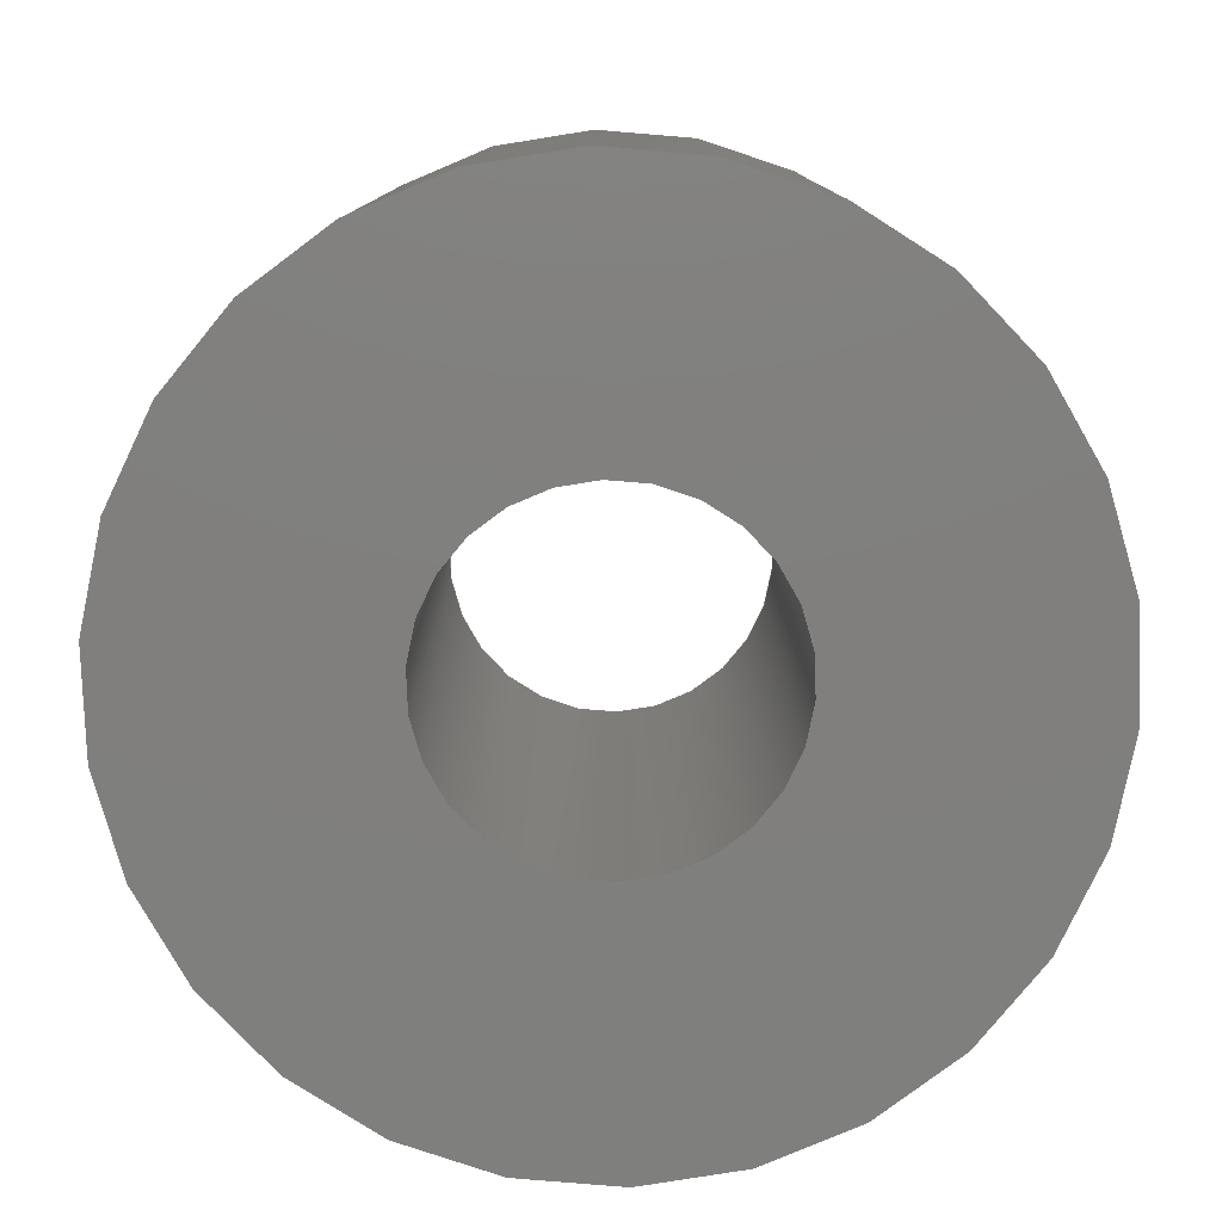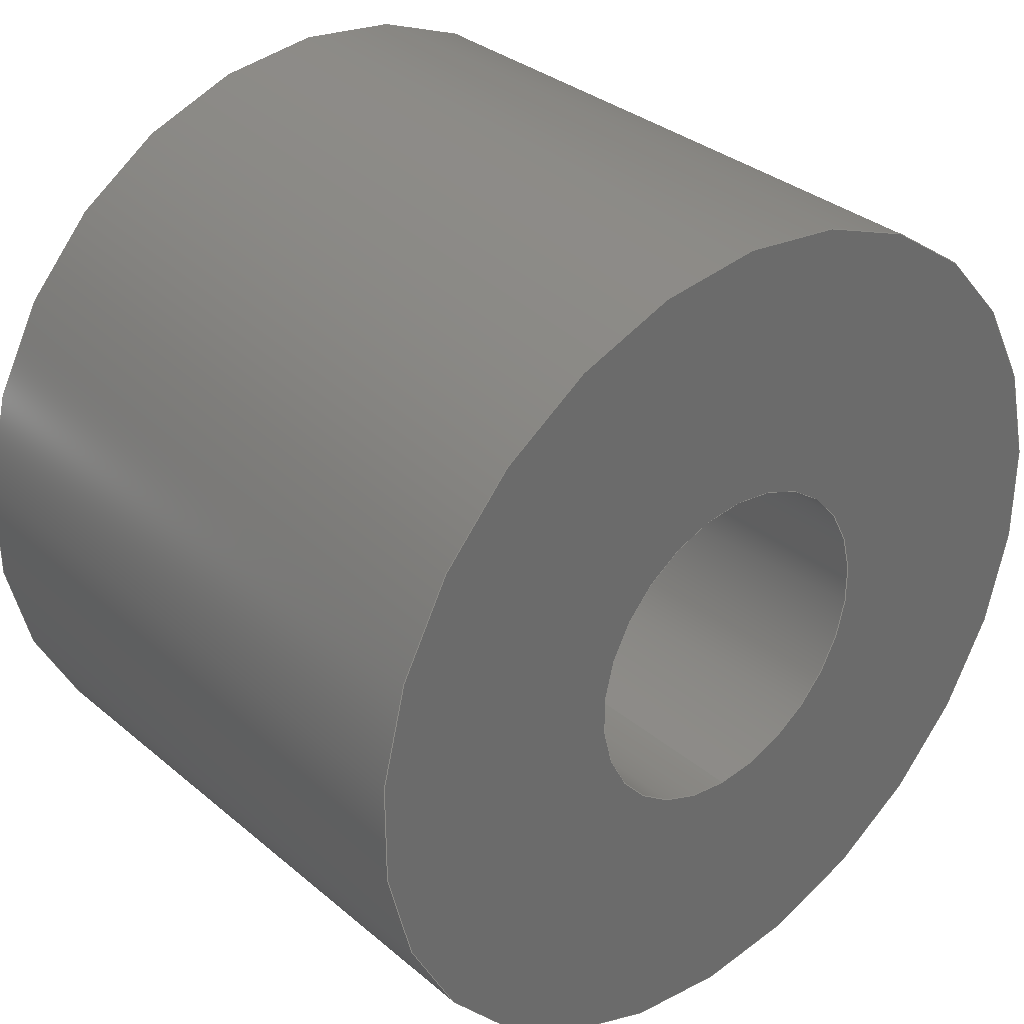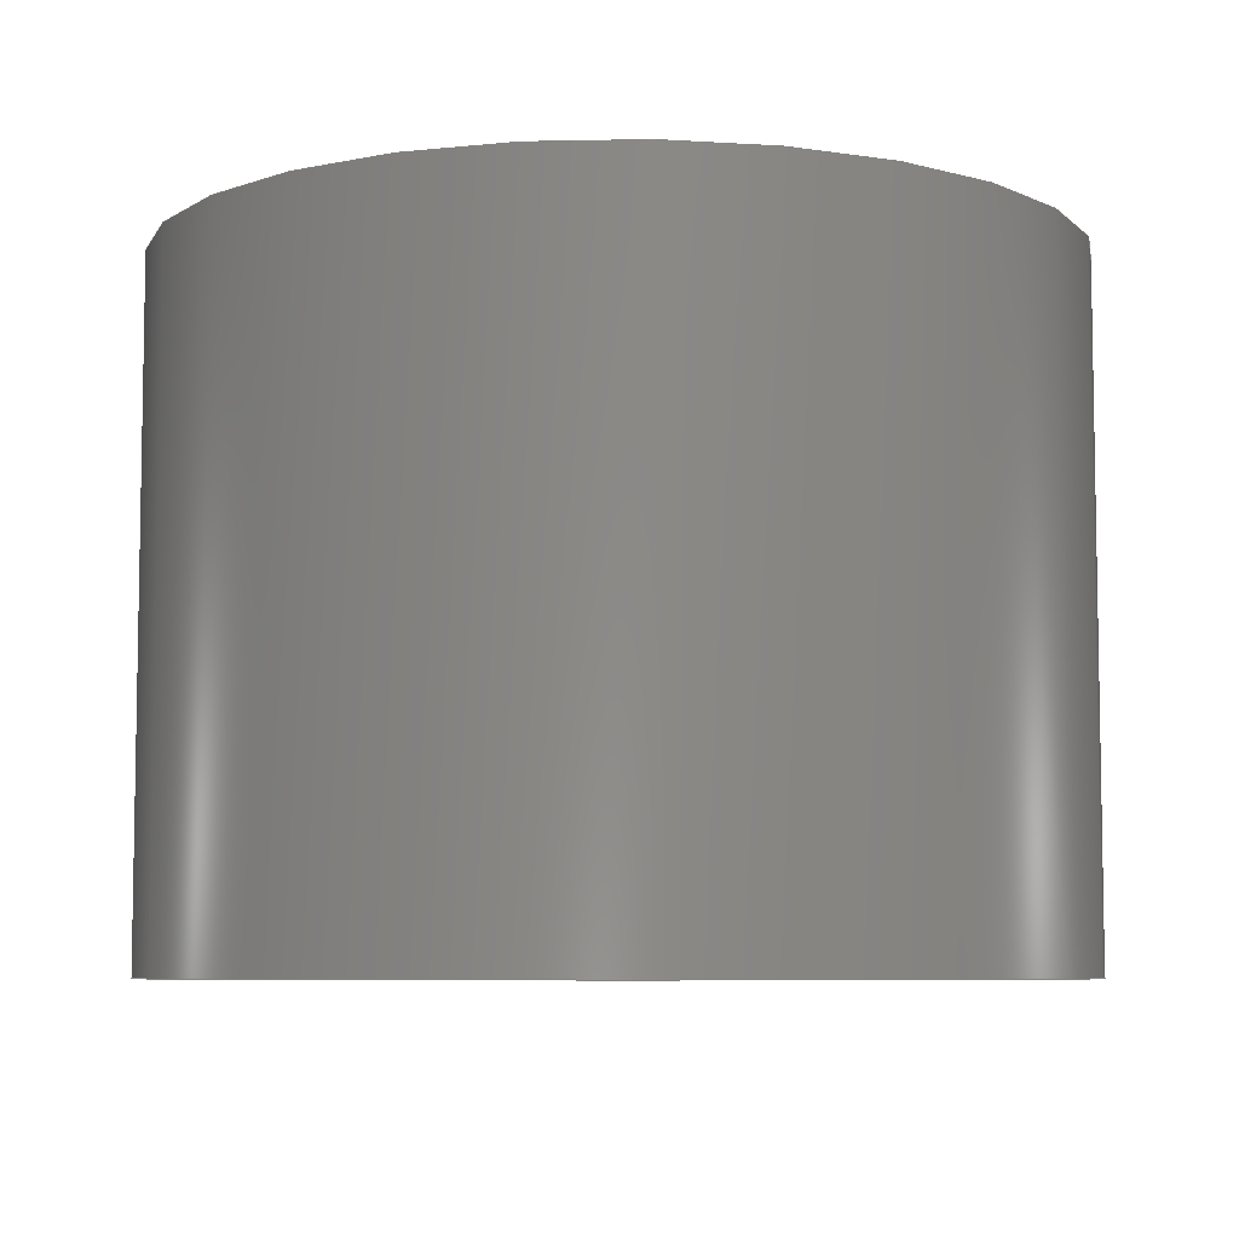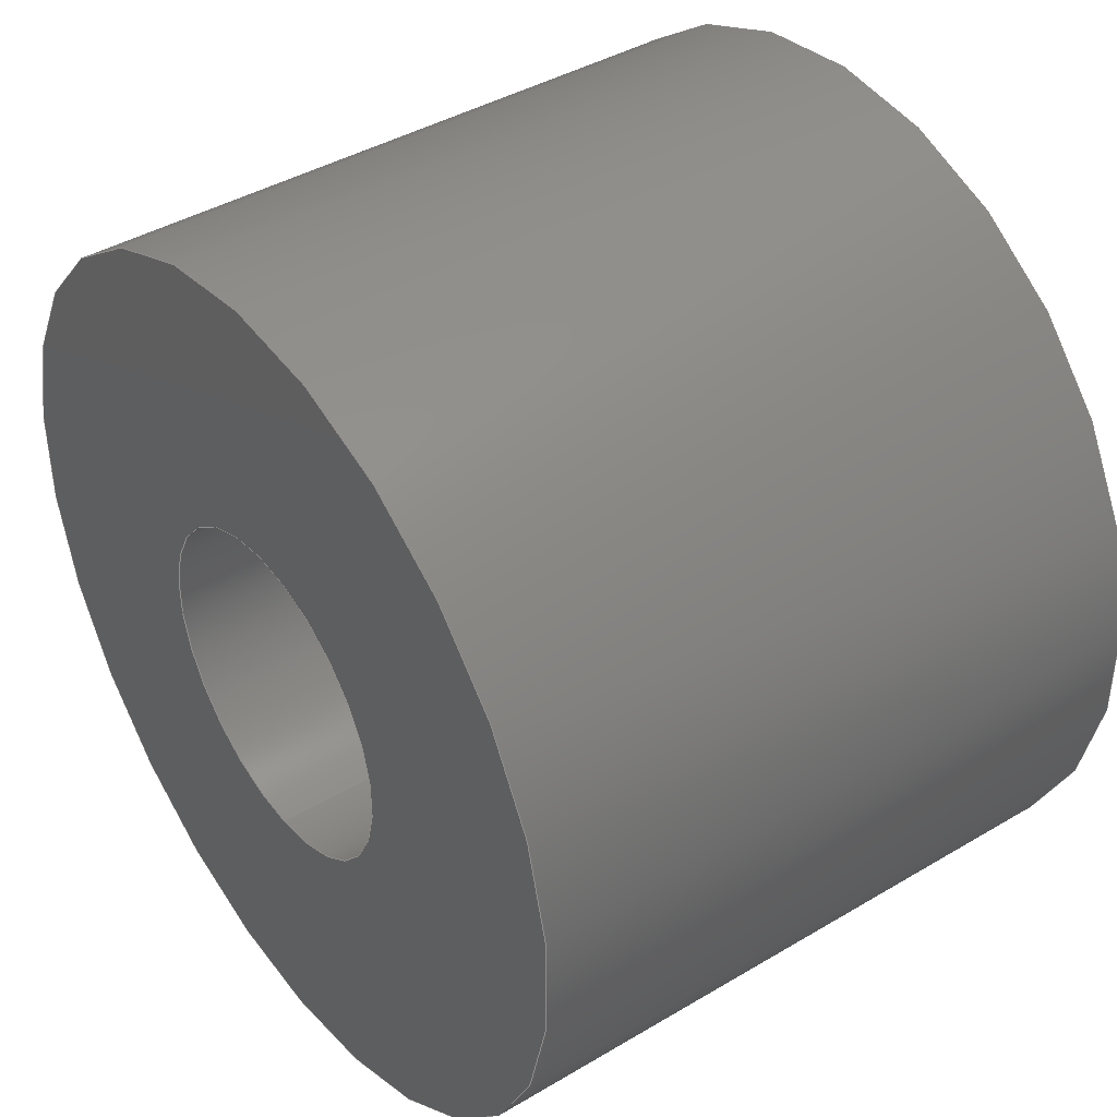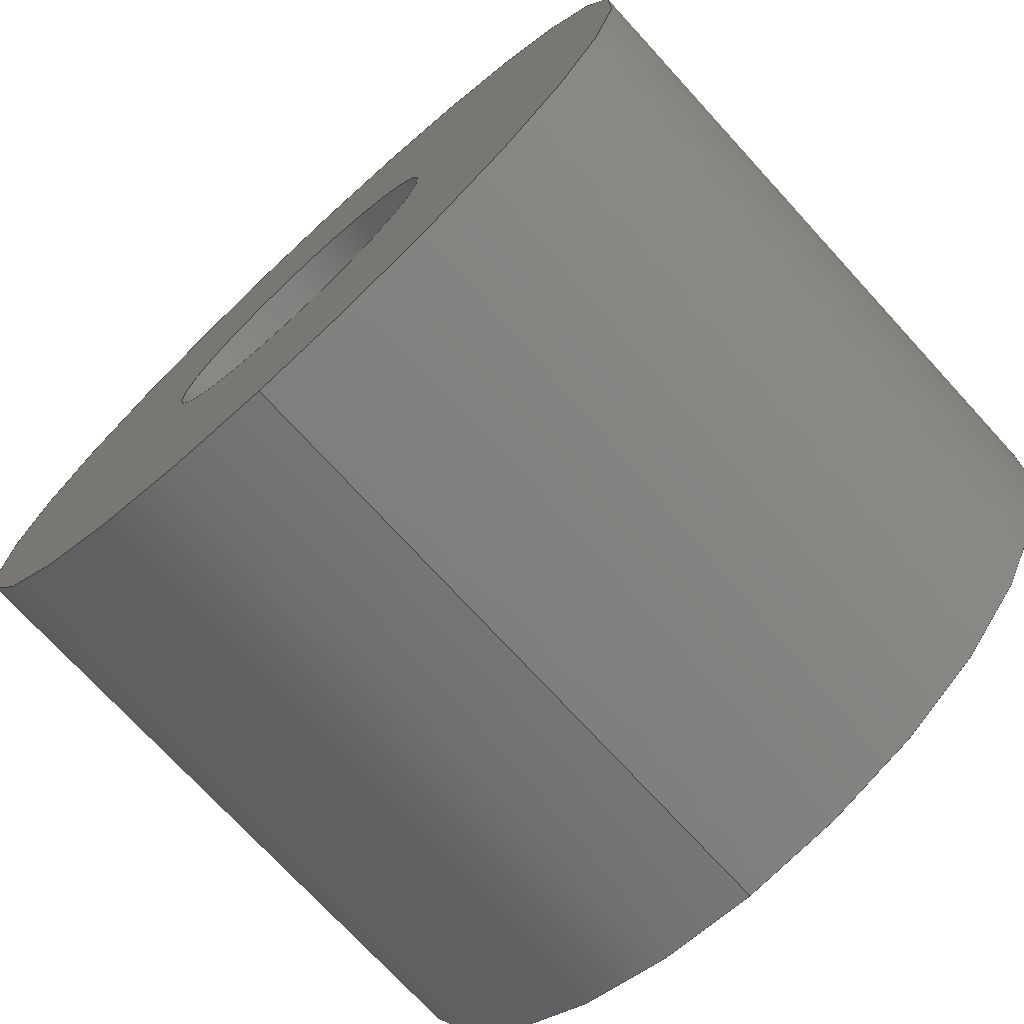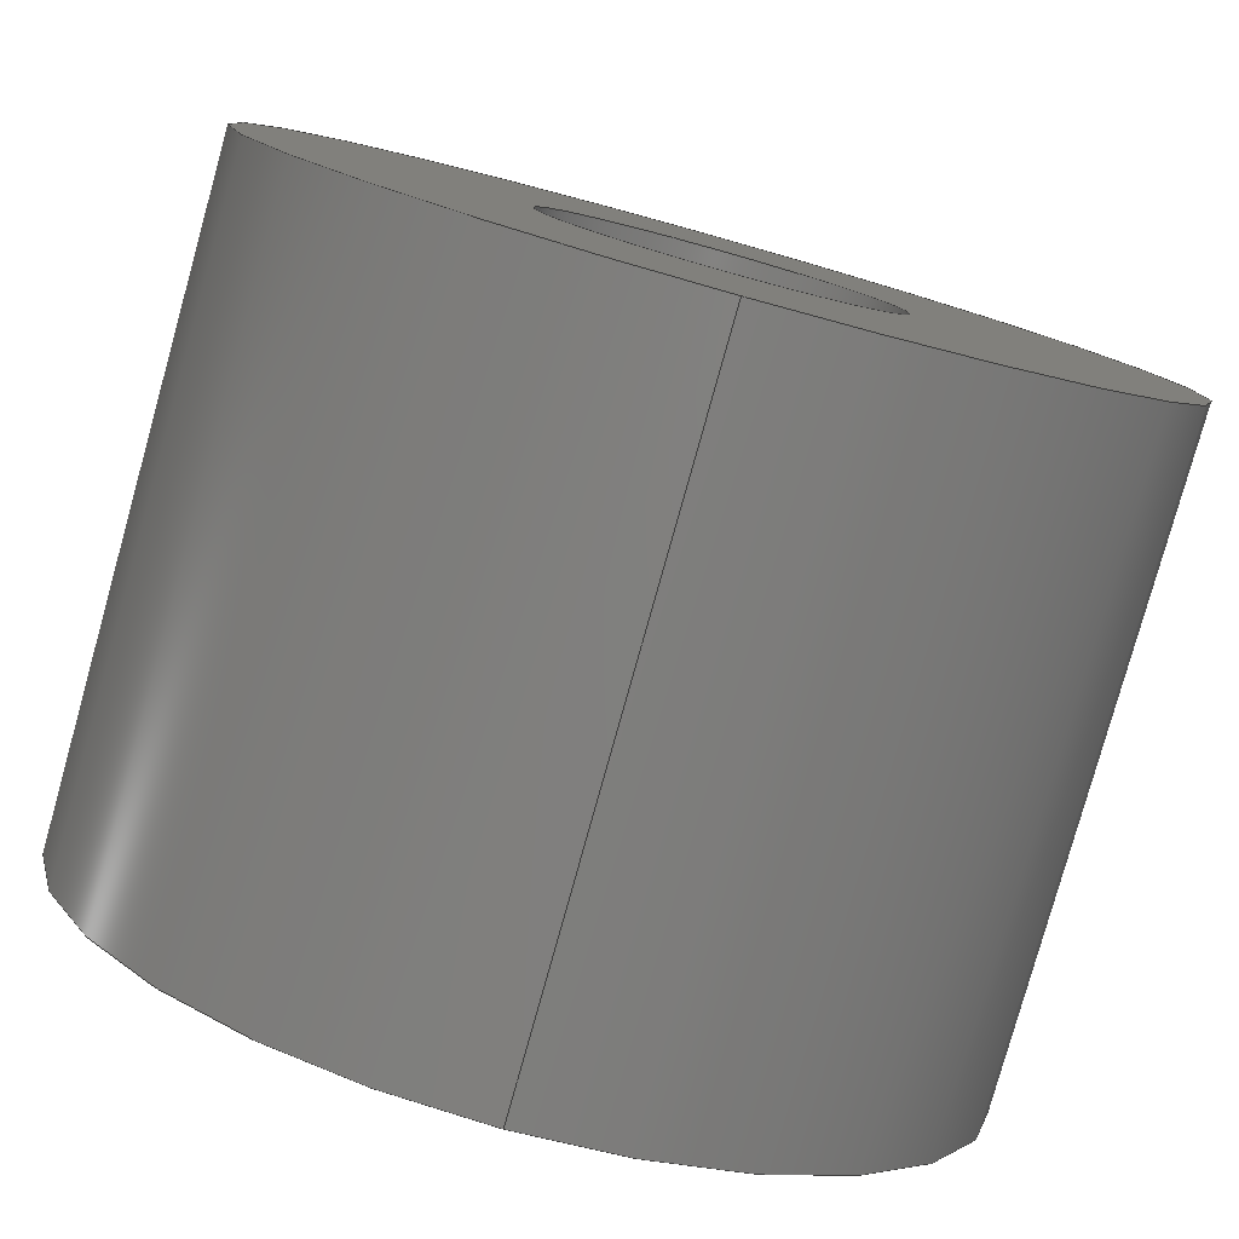
<metadata>
{"format":"step","ext":"step","renderer":"f3d","projection":"perspective","resolution":1024,"background":"white","views":[{"elev":-79.5,"azim":-25.5,"up":"+Y"},{"elev":32.8,"azim":-41.0,"up":"+Z"},{"elev":-6.8,"azim":-31.2,"up":"+Y"},{"elev":41.0,"azim":54.0,"up":"+Z"},{"elev":-73.3,"azim":-137.5,"up":"+Z"},{"elev":-79.9,"azim":-15.6,"up":"+Z"}]}
</metadata>
<code>
ISO-10303-21;
DATA;
#1=MECHANICAL_DESIGN_GEOMETRIC_PRESENTATION_REPRESENTATION('',(#71,#72,
#73,#74,#75),#166);
#2=SHAPE_REPRESENTATION_RELATIONSHIP('SRR','None',#176,#3);
#3=ADVANCED_BREP_SHAPE_REPRESENTATION('',(#4),#165);
#4=MANIFOLD_SOLID_BREP('Solid1',#80);
#5=LINE('',#152,#7);
#6=LINE('',#161,#8);
#7=VECTOR('',#126,0.25);
#8=VECTOR('',#137,0.097);
#9=CYLINDRICAL_SURFACE('',#105,0.25);
#10=CYLINDRICAL_SURFACE('',#108,0.097);
#11=FACE_BOUND('',#18,.T.);
#12=FACE_BOUND('',#22,.T.);
#13=FACE_OUTER_BOUND('',#17,.T.);
#14=FACE_OUTER_BOUND('',#19,.T.);
#15=FACE_OUTER_BOUND('',#20,.T.);
#16=FACE_OUTER_BOUND('',#21,.T.);
#17=EDGE_LOOP('',(#49,#50));
#18=EDGE_LOOP('',(#51,#52));
#19=EDGE_LOOP('',(#53,#54,#55,#56,#57,#58));
#20=EDGE_LOOP('',(#59,#60,#61,#62,#63,#64));
#21=EDGE_LOOP('',(#65,#66));
#22=EDGE_LOOP('',(#67,#68));
#23=CIRCLE('',#101,0.25);
#24=CIRCLE('',#102,0.25);
#25=CIRCLE('',#103,0.097);
#26=CIRCLE('',#104,0.097);
#27=CIRCLE('',#106,0.25);
#28=CIRCLE('',#107,0.25);
#29=CIRCLE('',#109,0.097);
#30=CIRCLE('',#110,0.097);
#31=VERTEX_POINT('',#142);
#32=VERTEX_POINT('',#143);
#33=VERTEX_POINT('',#146);
#34=VERTEX_POINT('',#147);
#35=VERTEX_POINT('',#151);
#36=VERTEX_POINT('',#153);
#37=VERTEX_POINT('',#157);
#38=VERTEX_POINT('',#158);
#39=EDGE_CURVE('',#31,#32,#23,.T.);
#40=EDGE_CURVE('',#32,#31,#24,.T.);
#41=EDGE_CURVE('',#33,#34,#25,.T.);
#42=EDGE_CURVE('',#34,#33,#26,.T.);
#43=EDGE_CURVE('',#32,#35,#5,.T.);
#44=EDGE_CURVE('',#35,#36,#27,.T.);
#45=EDGE_CURVE('',#36,#35,#28,.T.);
#46=EDGE_CURVE('',#37,#38,#29,.T.);
#47=EDGE_CURVE('',#38,#37,#30,.T.);
#48=EDGE_CURVE('',#38,#34,#6,.T.);
#49=ORIENTED_EDGE('',*,*,#39,.T.);
#50=ORIENTED_EDGE('',*,*,#40,.T.);
#51=ORIENTED_EDGE('',*,*,#41,.F.);
#52=ORIENTED_EDGE('',*,*,#42,.F.);
#53=ORIENTED_EDGE('',*,*,#39,.F.);
#54=ORIENTED_EDGE('',*,*,#40,.F.);
#55=ORIENTED_EDGE('',*,*,#43,.T.);
#56=ORIENTED_EDGE('',*,*,#44,.T.);
#57=ORIENTED_EDGE('',*,*,#45,.T.);
#58=ORIENTED_EDGE('',*,*,#43,.F.);
#59=ORIENTED_EDGE('',*,*,#46,.F.);
#60=ORIENTED_EDGE('',*,*,#47,.F.);
#61=ORIENTED_EDGE('',*,*,#48,.T.);
#62=ORIENTED_EDGE('',*,*,#42,.T.);
#63=ORIENTED_EDGE('',*,*,#41,.T.);
#64=ORIENTED_EDGE('',*,*,#48,.F.);
#65=ORIENTED_EDGE('',*,*,#45,.F.);
#66=ORIENTED_EDGE('',*,*,#44,.F.);
#67=ORIENTED_EDGE('',*,*,#46,.T.);
#68=ORIENTED_EDGE('',*,*,#47,.T.);
#69=PLANE('',#100);
#70=PLANE('',#111);
#71=STYLED_ITEM('',(#186),#76);
#72=STYLED_ITEM('',(#186),#77);
#73=STYLED_ITEM('',(#186),#78);
#74=STYLED_ITEM('',(#186),#79);
#75=STYLED_ITEM('',(#185),#4);
#76=ADVANCED_FACE('',(#13,#11),#69,.T.);
#77=ADVANCED_FACE('',(#14),#9,.T.);
#78=ADVANCED_FACE('',(#15),#10,.F.);
#79=ADVANCED_FACE('',(#16,#12),#70,.F.);
#80=CLOSED_SHELL('',(#76,#77,#78,#79));
#81=DERIVED_UNIT_ELEMENT(#83,1);
#82=DERIVED_UNIT_ELEMENT(#170,3);
#83=(
MASS_UNIT()
NAMED_UNIT(*)
SI_UNIT($,.GRAM.)
);
#84=DERIVED_UNIT((#81,#82));
#85=MEASURE_REPRESENTATION_ITEM('density measure',
POSITIVE_RATIO_MEASURE(1.06),#84);
#86=PROPERTY_DEFINITION_REPRESENTATION(#91,#88);
#87=PROPERTY_DEFINITION_REPRESENTATION(#92,#89);
#88=REPRESENTATION('material name',(#90),#165);
#89=REPRESENTATION('density',(#85),#165);
#90=DESCRIPTIVE_REPRESENTATION_ITEM('ABS Plastic','ABS Plastic');
#91=PROPERTY_DEFINITION('material property','material name',#178);
#92=PROPERTY_DEFINITION('material property','density of part',#178);
#93=DATE_TIME_ROLE('creation_date');
#94=APPLIED_DATE_AND_TIME_ASSIGNMENT(#95,#93,(#178));
#95=DATE_AND_TIME(#96,#97);
#96=CALENDAR_DATE(2010,28,4);
#97=LOCAL_TIME(13,56,3,#98);
#98=COORDINATED_UNIVERSAL_TIME_OFFSET(0,0,.BEHIND.);
#99=AXIS2_PLACEMENT_3D('placement',#140,#112,#113);
#100=AXIS2_PLACEMENT_3D('',#141,#114,#115);
#101=AXIS2_PLACEMENT_3D('',#144,#116,#117);
#102=AXIS2_PLACEMENT_3D('',#145,#118,#119);
#103=AXIS2_PLACEMENT_3D('',#148,#120,#121);
#104=AXIS2_PLACEMENT_3D('',#149,#122,#123);
#105=AXIS2_PLACEMENT_3D('',#150,#124,#125);
#106=AXIS2_PLACEMENT_3D('',#154,#127,#128);
#107=AXIS2_PLACEMENT_3D('',#155,#129,#130);
#108=AXIS2_PLACEMENT_3D('',#156,#131,#132);
#109=AXIS2_PLACEMENT_3D('',#159,#133,#134);
#110=AXIS2_PLACEMENT_3D('',#160,#135,#136);
#111=AXIS2_PLACEMENT_3D('',#162,#138,#139);
#112=DIRECTION('axis',(0,0,1));
#113=DIRECTION('refdir',(1,0,0));
#114=DIRECTION('center_axis',(0,-1,0));
#115=DIRECTION('ref_axis',(0,0,-1));
#116=DIRECTION('center_axis',(0,-1,0));
#117=DIRECTION('ref_axis',(0,0,-1));
#118=DIRECTION('center_axis',(0,-1,0));
#119=DIRECTION('ref_axis',(0,0,-1));
#120=DIRECTION('center_axis',(0,-1,0));
#121=DIRECTION('ref_axis',(0,0,-1));
#122=DIRECTION('center_axis',(0,-1,0));
#123=DIRECTION('ref_axis',(0,0,-1));
#124=DIRECTION('center_axis',(0,1,0));
#125=DIRECTION('ref_axis',(0,0,1));
#126=DIRECTION('',(0,1,0));
#127=DIRECTION('center_axis',(0,-1,0));
#128=DIRECTION('ref_axis',(0,0,-1));
#129=DIRECTION('center_axis',(0,-1,0));
#130=DIRECTION('ref_axis',(0,0,-1));
#131=DIRECTION('center_axis',(0,1,0));
#132=DIRECTION('ref_axis',(0,0,1));
#133=DIRECTION('center_axis',(0,-1,0));
#134=DIRECTION('ref_axis',(0,0,-1));
#135=DIRECTION('center_axis',(0,-1,0));
#136=DIRECTION('ref_axis',(0,0,-1));
#137=DIRECTION('',(0,-1,0));
#138=DIRECTION('center_axis',(0,-1,0));
#139=DIRECTION('ref_axis',(0,0,-1));
#140=CARTESIAN_POINT('',(0,0,0));
#141=CARTESIAN_POINT('Origin',(0,-0.1875,0));
#142=CARTESIAN_POINT('',(0,-0.1875,0.25));
#143=CARTESIAN_POINT('',(-3.062e-17,-0.1875,-0.25));
#144=CARTESIAN_POINT('Origin',(0,-0.1875,0));
#145=CARTESIAN_POINT('Origin',(0,-0.1875,0));
#146=CARTESIAN_POINT('',(0,-0.1875,0.097));
#147=CARTESIAN_POINT('',(-1.188e-17,-0.1875,-0.097));
#148=CARTESIAN_POINT('Origin',(0,-0.1875,0));
#149=CARTESIAN_POINT('Origin',(0,-0.1875,0));
#150=CARTESIAN_POINT('Origin',(0,0.1875,0));
#151=CARTESIAN_POINT('',(-3.062e-17,0.1875,-0.25));
#152=CARTESIAN_POINT('',(-3.062e-17,0.1875,-0.25));
#153=CARTESIAN_POINT('',(0,0.1875,0.25));
#154=CARTESIAN_POINT('Origin',(0,0.1875,0));
#155=CARTESIAN_POINT('Origin',(0,0.1875,0));
#156=CARTESIAN_POINT('Origin',(0,0.1875,0));
#157=CARTESIAN_POINT('',(0,0.1875,0.097));
#158=CARTESIAN_POINT('',(-1.188e-17,0.1875,-0.097));
#159=CARTESIAN_POINT('Origin',(0,0.1875,0));
#160=CARTESIAN_POINT('Origin',(0,0.1875,0));
#161=CARTESIAN_POINT('',(-1.188e-17,0.1875,-0.097));
#162=CARTESIAN_POINT('Origin',(0,0.1875,0));
#163=UNCERTAINTY_MEASURE_WITH_UNIT(LENGTH_MEASURE(0.0003937),
#168,'DISTANCE_ACCURACY_VALUE',
'Maximum model space distance between geometric entities at asserted c
onnectivities');
#164=UNCERTAINTY_MEASURE_WITH_UNIT(LENGTH_MEASURE(0.0003937),
#168,'DISTANCE_ACCURACY_VALUE',
'Maximum model space distance between geometric entities at asserted c
onnectivities');
#165=(
GEOMETRIC_REPRESENTATION_CONTEXT(3)
GLOBAL_UNCERTAINTY_ASSIGNED_CONTEXT((#163))
GLOBAL_UNIT_ASSIGNED_CONTEXT((#168,#173,#172))
REPRESENTATION_CONTEXT('','3D')
);
#166=(
GEOMETRIC_REPRESENTATION_CONTEXT(3)
GLOBAL_UNCERTAINTY_ASSIGNED_CONTEXT((#164))
GLOBAL_UNIT_ASSIGNED_CONTEXT((#168,#173,#172))
REPRESENTATION_CONTEXT('','3D')
);
#167=DIMENSIONAL_EXPONENTS(1,0,0,0,0,0,0);
#168=(
CONVERSION_BASED_UNIT('inch',#171)
LENGTH_UNIT()
NAMED_UNIT(#167)
);
#169=(
LENGTH_UNIT()
NAMED_UNIT(*)
SI_UNIT(.MILLI.,.METRE.)
);
#170=(
LENGTH_UNIT()
NAMED_UNIT(*)
SI_UNIT(.CENTI.,.METRE.)
);
#171=LENGTH_MEASURE_WITH_UNIT(LENGTH_MEASURE(25.4),#169);
#172=(
NAMED_UNIT(*)
SI_UNIT($,.STERADIAN.)
SOLID_ANGLE_UNIT()
);
#173=(
NAMED_UNIT(*)
PLANE_ANGLE_UNIT()
SI_UNIT($,.RADIAN.)
);
#174=SHAPE_DEFINITION_REPRESENTATION(#175,#176);
#175=PRODUCT_DEFINITION_SHAPE('',$,#178);
#176=SHAPE_REPRESENTATION('',(#99),#165);
#177=PRODUCT_DEFINITION_CONTEXT('part definition',#182,'design');
#178=PRODUCT_DEFINITION('Spacer (Nylon), 0.375''''_MIR',
'Spacer (Nylon), 0.375''''_MIR',#179,#177);
#179=PRODUCT_DEFINITION_FORMATION('',$,#184);
#180=PRODUCT_RELATED_PRODUCT_CATEGORY('Spacer (Nylon), 0.375''''_MIR',
'Spacer (Nylon), 0.375''''_MIR',(#184));
#181=APPLICATION_PROTOCOL_DEFINITION('international standard',
'automotive_design',2009,#182);
#182=APPLICATION_CONTEXT(
'Core Data for Automotive Mechanical Design Process');
#183=PRODUCT_CONTEXT('part definition',#182,'mechanical');
#184=PRODUCT('Spacer (Nylon), 0.375''''_MIR',
'Spacer (Nylon), 0.375''''_MIR',$,(#183));
#185=PRESENTATION_STYLE_ASSIGNMENT((#187));
#186=PRESENTATION_STYLE_ASSIGNMENT((#188));
#187=SURFACE_STYLE_USAGE(.BOTH.,#189);
#188=SURFACE_STYLE_USAGE(.BOTH.,#190);
#189=SURFACE_SIDE_STYLE('',(#191));
#190=SURFACE_SIDE_STYLE('',(#192));
#191=SURFACE_STYLE_FILL_AREA(#193);
#192=SURFACE_STYLE_FILL_AREA(#194);
#193=FILL_AREA_STYLE('',(#195));
#194=FILL_AREA_STYLE('',(#196));
#195=FILL_AREA_STYLE_COLOUR('',#197);
#196=FILL_AREA_STYLE_COLOUR('',#198);
#197=COLOUR_RGB('',1,1,1);
#198=COLOUR_RGB('',1,1,1);
ENDSEC;
END-ISO-10303-21;

</code>
